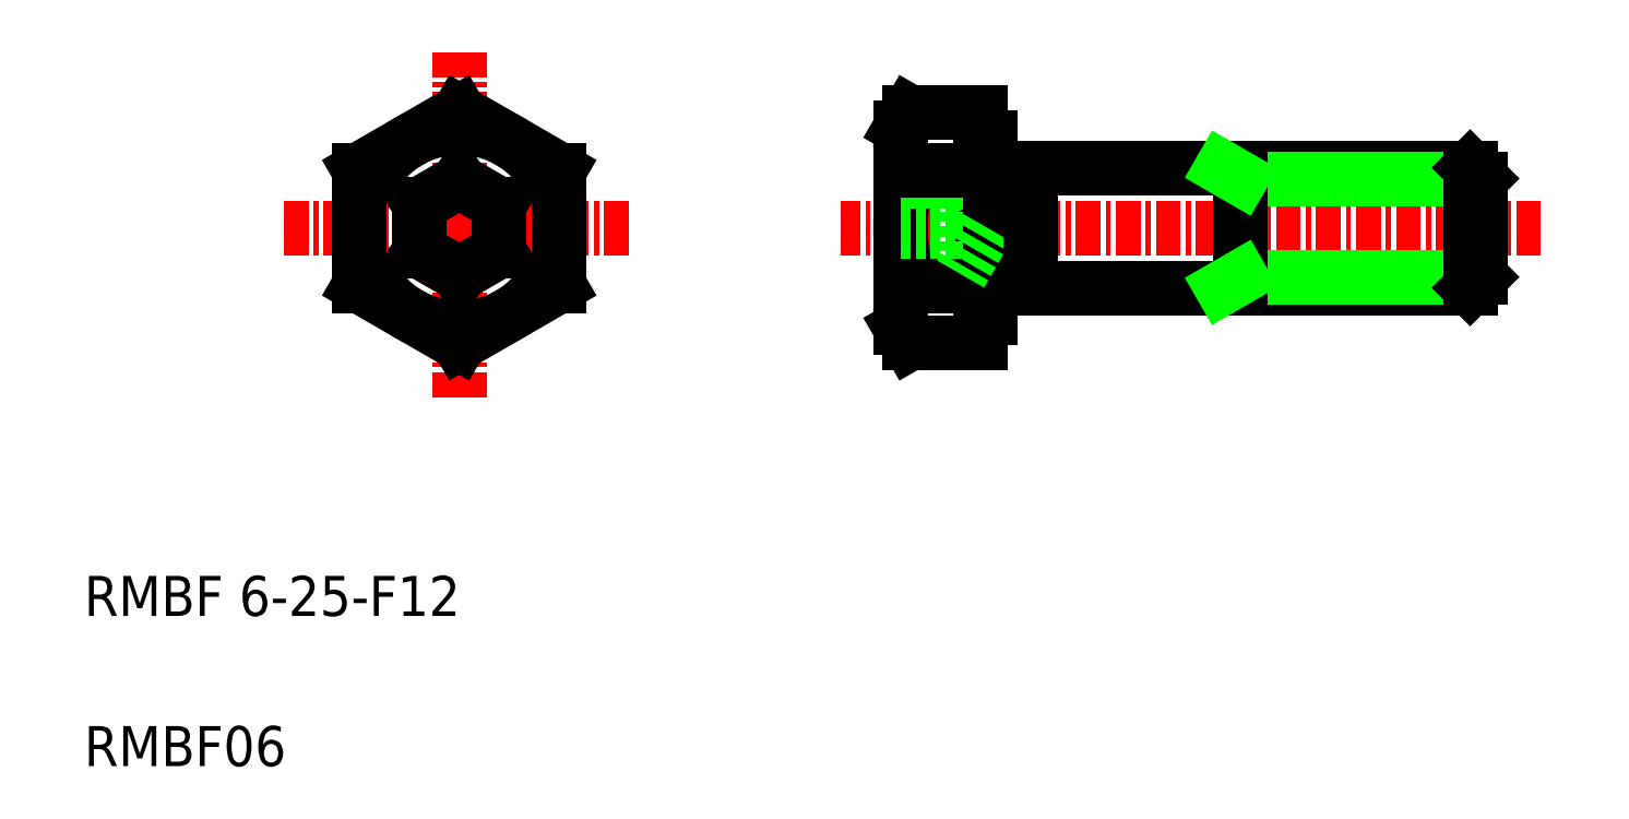
<metadata>
{"format":"dxf","ext":"dxf","renderer":"ezdxf+matplotlib","layout":"modelspace","background":"white","min_lineweight":24,"dpi":150}
</metadata>
<code>
0
SECTION
2
ENTITIES
0
LINE
8
CENTER
10
26.5
20
47.43
30
0
11
26.5
21
29.88
31
0
0
TEXT
8
0
10
7.759
20
19.27
30
0
40
2
1
RMBF 6-25-F12
0
TEXT
8
0
10
7.759
20
11.77
30
0
40
2
1
RMBF06
0
CIRCLE
8
0
10
26.5
20
38.66
30
0
40
5
0
LINE
8
0
10
26.5
20
44.43
30
0
11
21.5
21
41.54
31
0
0
LINE
8
0
10
21.5
20
35.77
30
0
11
26.5
21
32.88
31
0
0
LINE
8
CENTER
10
17.73
20
38.66
30
0
11
35.27
21
38.66
31
0
0
LINE
8
0
10
21.5
20
41.54
30
0
11
21.5
21
35.77
31
0
0
LINE
8
CENTER
10
80.54
20
38.66
30
0
11
45.54
21
38.66
31
0
0
LINE
8
0
10
77
20
35.66
30
0
11
53.04
21
35.66
31
0
0
LINE
8
0
10
77
20
41.66
30
0
11
53.04
21
41.66
31
0
0
LINE
8
0
10
26.5
20
32.88
30
0
11
31.5
21
35.77
31
0
0
LINE
8
0
10
31.5
20
41.54
30
0
11
26.5
21
44.43
31
0
0
LINE
8
0
10
24.5
20
39.81
30
0
11
24.5
21
37.5
31
0
0
LINE
8
0
10
28.5
20
37.5
30
0
11
28.5
21
39.81
31
0
0
LINE
8
0
10
26.5
20
36.35
30
0
11
28.5
21
37.5
31
0
0
LINE
8
0
10
24.5
20
37.5
30
0
11
26.5
21
36.35
31
0
0
LINE
8
0
10
28.5
20
39.81
30
0
11
26.5
21
40.96
31
0
0
LINE
8
0
10
26.5
20
40.96
30
0
11
24.5
21
39.81
31
0
0
LINE
8
0
10
25.25
20
43.71
30
0
11
25.25
21
43.71
31
0
0
LINE
8
0
10
24
20
42.99
30
0
11
24
21
42.99
31
0
0
LINE
8
0
10
31.5
20
35.77
30
0
11
31.5
21
41.54
31
0
0
LINE
8
0
10
48.54
20
33.66
30
0
11
48.99
21
32.88
31
0
0
LINE
8
0
10
52.54
20
32.88
30
0
11
52.54
21
44.43
31
0
0
ARC
8
0
10
51.08
20
34.32
30
0
40
2.544
50
145.4
51
214.5
0
LINE
8
0
10
52.54
20
32.88
30
0
11
48.99
21
32.88
31
0
0
LINE
8
0
10
51.54
20
40.96
30
0
11
52.87
21
38.66
31
0
0
LINE
8
0
10
51.54
20
40.96
30
0
11
51.54
21
36.35
31
0
0
LINE
8
0
10
48.54
20
33.66
30
0
11
48.54
21
43.66
31
0
0
LINE
8
0
10
53.04
20
34.16
30
0
11
53.04
21
43.16
31
0
0
ARC
8
0
10
58.08
20
38.65
30
0
40
9.538
50
162.3
51
197.6
0
LINE
8
0
10
48.54
20
36.35
30
0
11
51.54
21
36.35
31
0
0
LINE
8
0
10
48.54
20
37.5
30
0
11
51.54
21
37.5
31
0
0
LINE
8
0
10
52.54
20
35.77
30
0
11
48.99
21
35.77
31
0
0
LINE
8
0
10
52.87
20
38.66
30
0
11
51.54
21
36.35
31
0
0
LINE
8
0
10
53.04
20
34.16
30
0
11
52.54
21
34.16
31
0
0
LINE
8
0
10
48.54
20
39.81
30
0
11
51.54
21
39.81
31
0
0
LINE
8
0
10
51.54
20
40.96
30
0
11
48.54
21
40.96
31
0
0
LINE
8
0
10
52.54
20
44.43
30
0
11
48.99
21
44.43
31
0
0
LINE
8
0
10
52.54
20
41.54
30
0
11
48.99
21
41.54
31
0
0
LINE
8
0
10
48.54
20
43.66
30
0
11
48.99
21
44.43
31
0
0
ARC
8
0
10
51.08
20
42.99
30
0
40
2.544
50
145.5
51
214.6
0
LINE
8
0
10
53.04
20
43.16
30
0
11
52.54
21
43.16
31
0
0
LINE
8
0
10
77.54
20
41.11
30
0
11
65.54
21
41.11
31
0
0
LINE
8
0
10
77.54
20
36.2
30
0
11
65.54
21
36.2
31
0
0
LINE
8
0
10
65.54
20
35.66
30
0
11
65.54
21
41.66
31
0
0
LINE
8
0
10
65.54
20
36.2
30
0
11
64.6
21
35.66
31
0
0
LINE
8
0
10
65.54
20
41.11
30
0
11
64.6
21
41.66
31
0
0
LINE
8
0
10
77
20
35.66
30
0
11
77
21
41.66
31
0
0
LINE
8
0
10
77.54
20
36.2
30
0
11
77.54
21
41.11
31
0
0
LINE
8
0
10
77.54
20
36.2
30
0
11
77
21
35.66
31
0
0
LINE
8
0
10
77.54
20
41.11
30
0
11
77
21
41.66
31
0
0
LINE
8
0
10
55.04
20
35.66
30
0
11
55.04
21
41.66
31
0
0
ENDSEC
0
EOF

</code>
